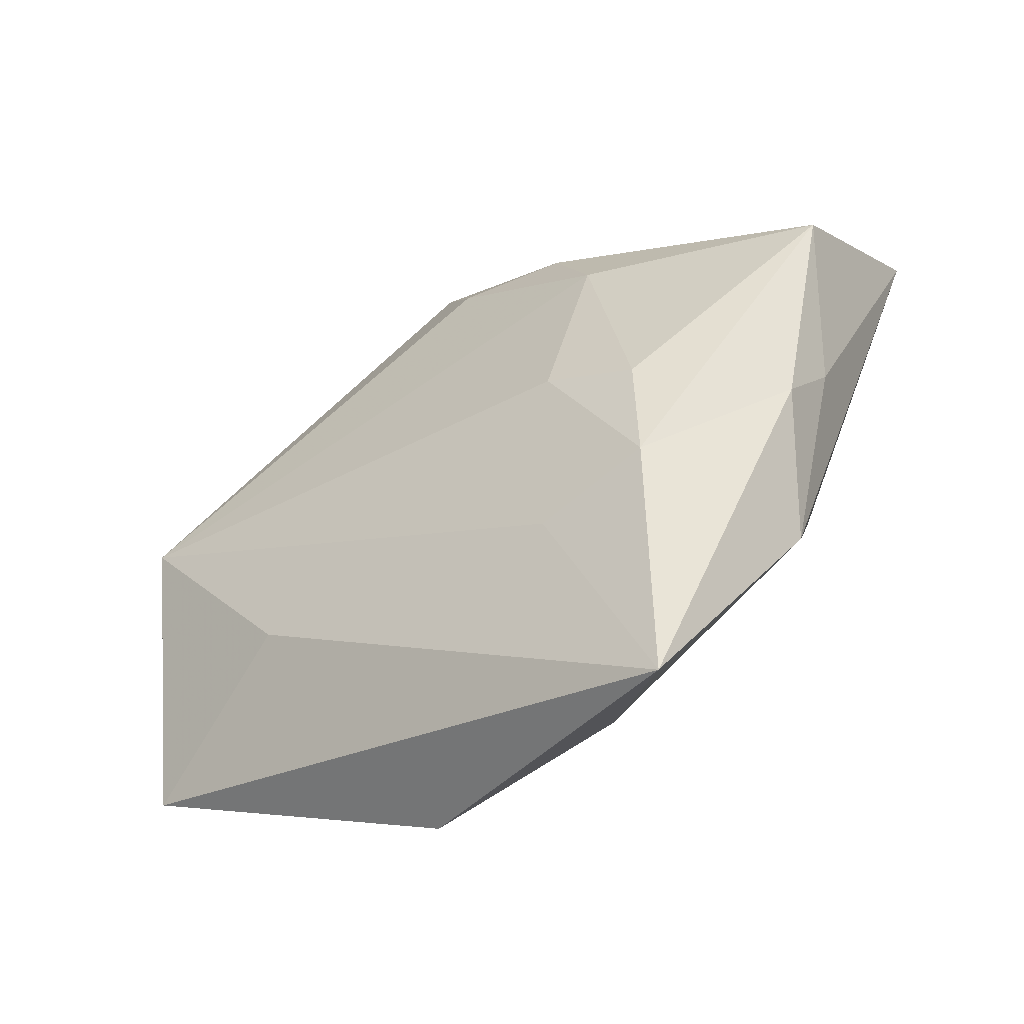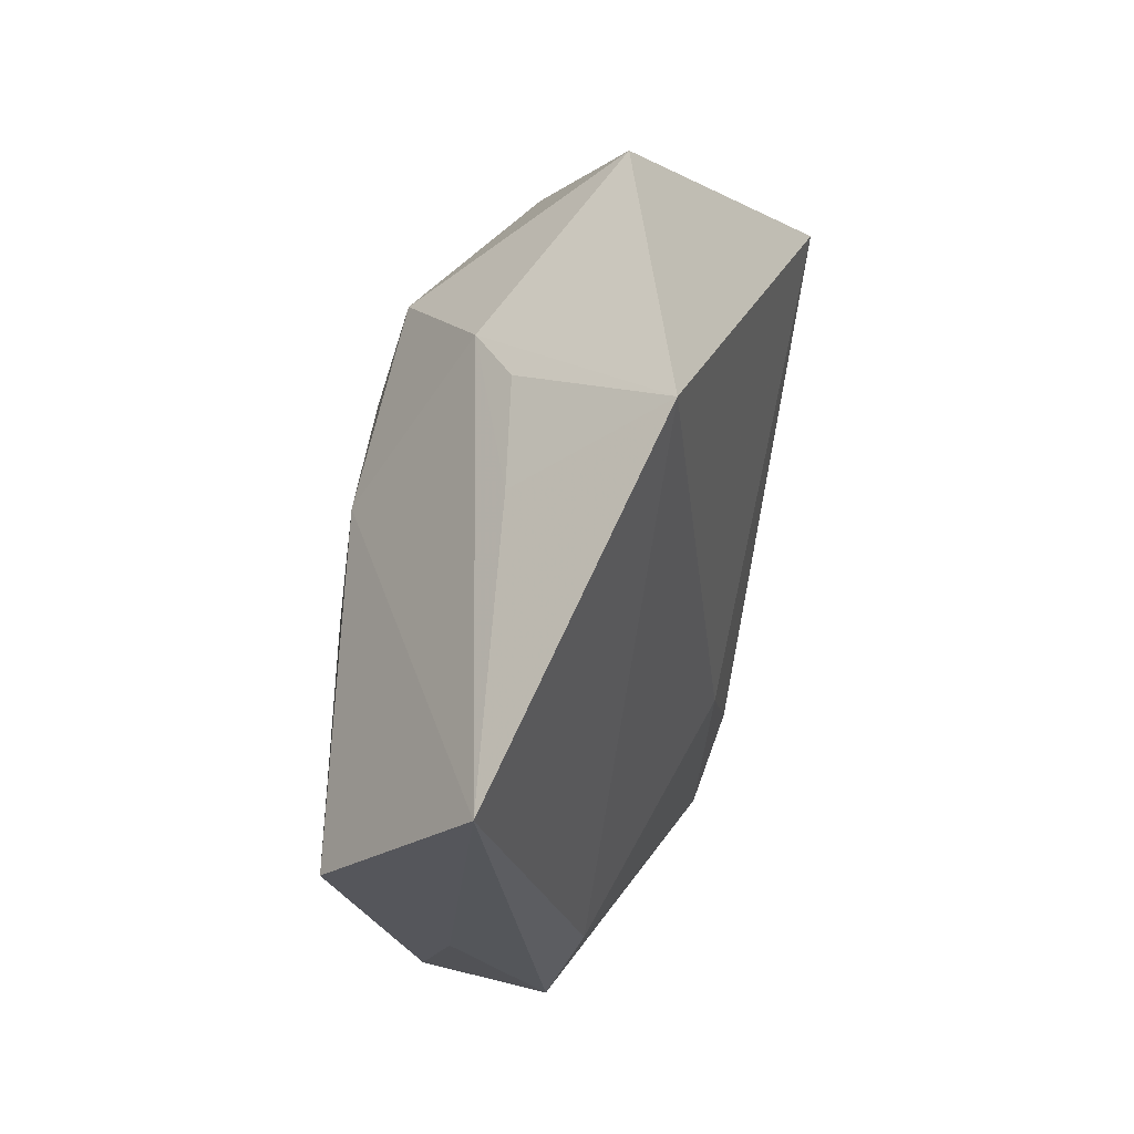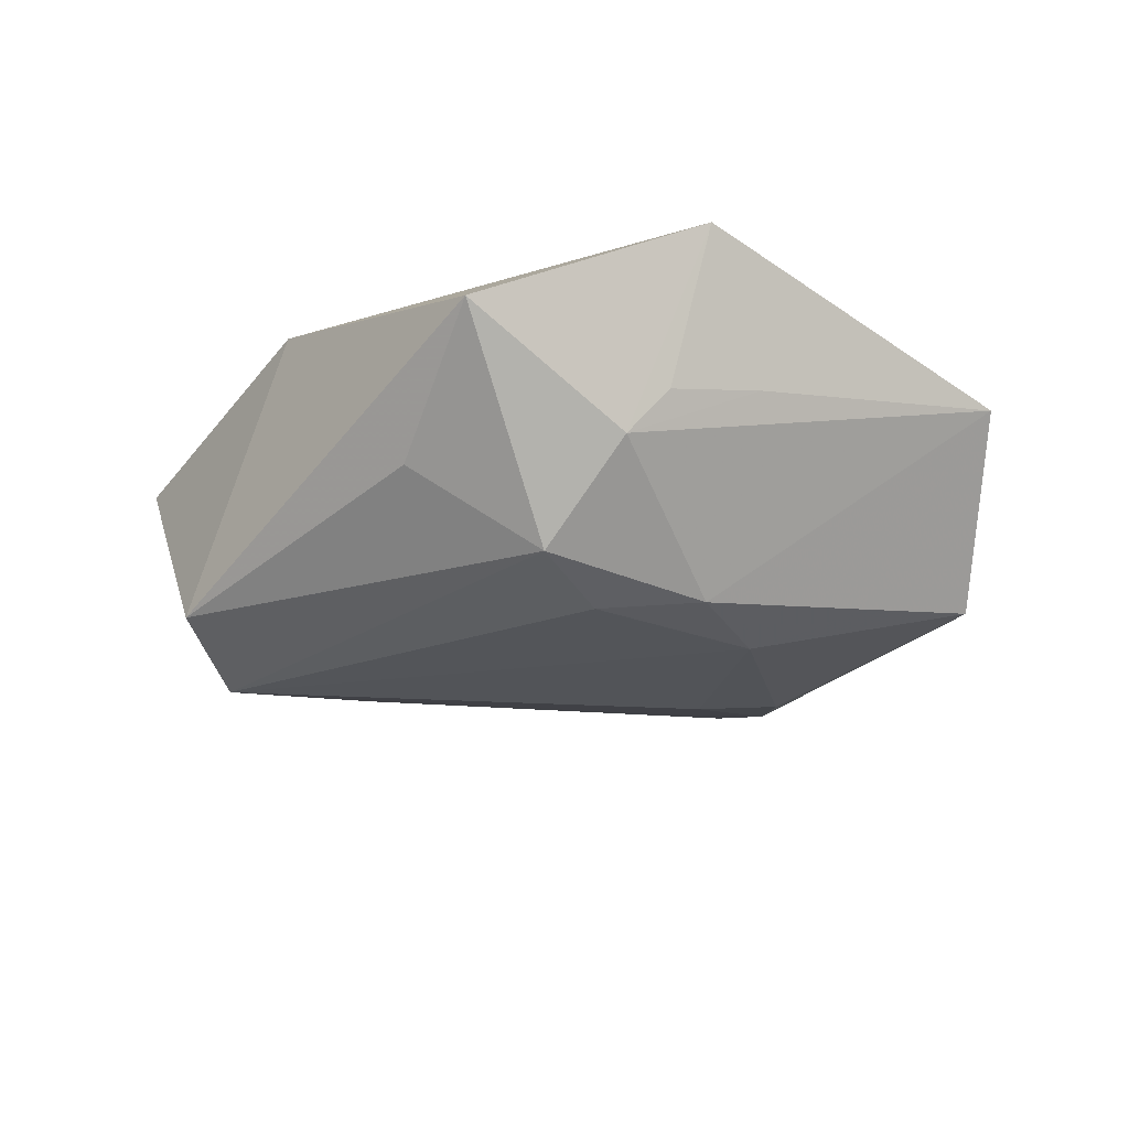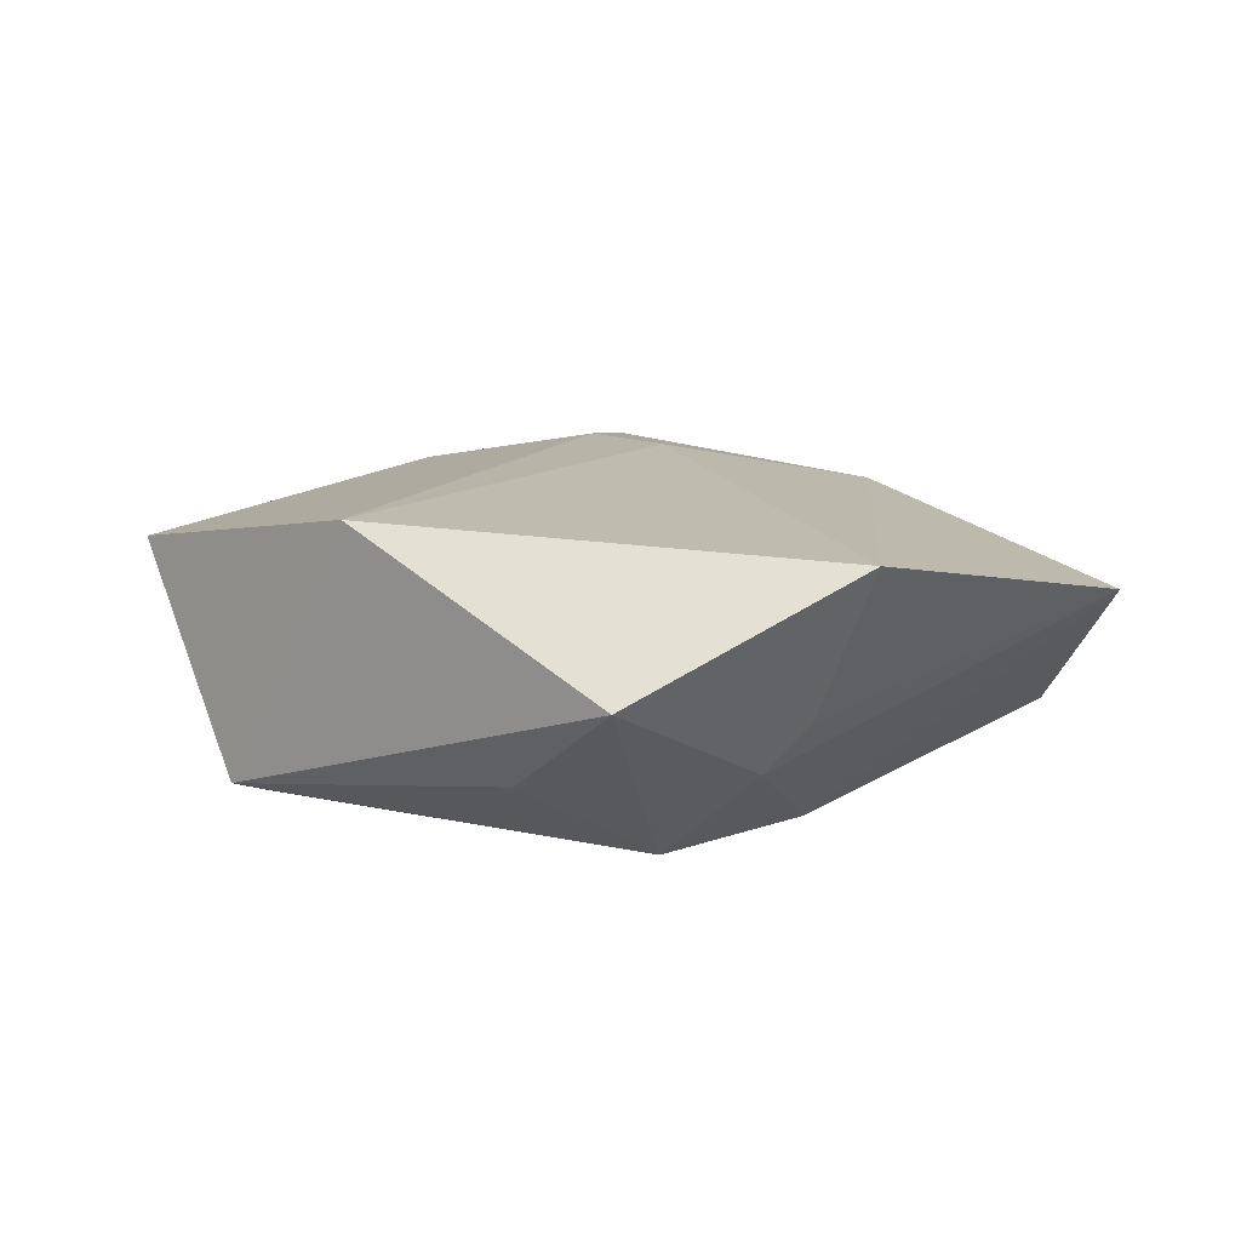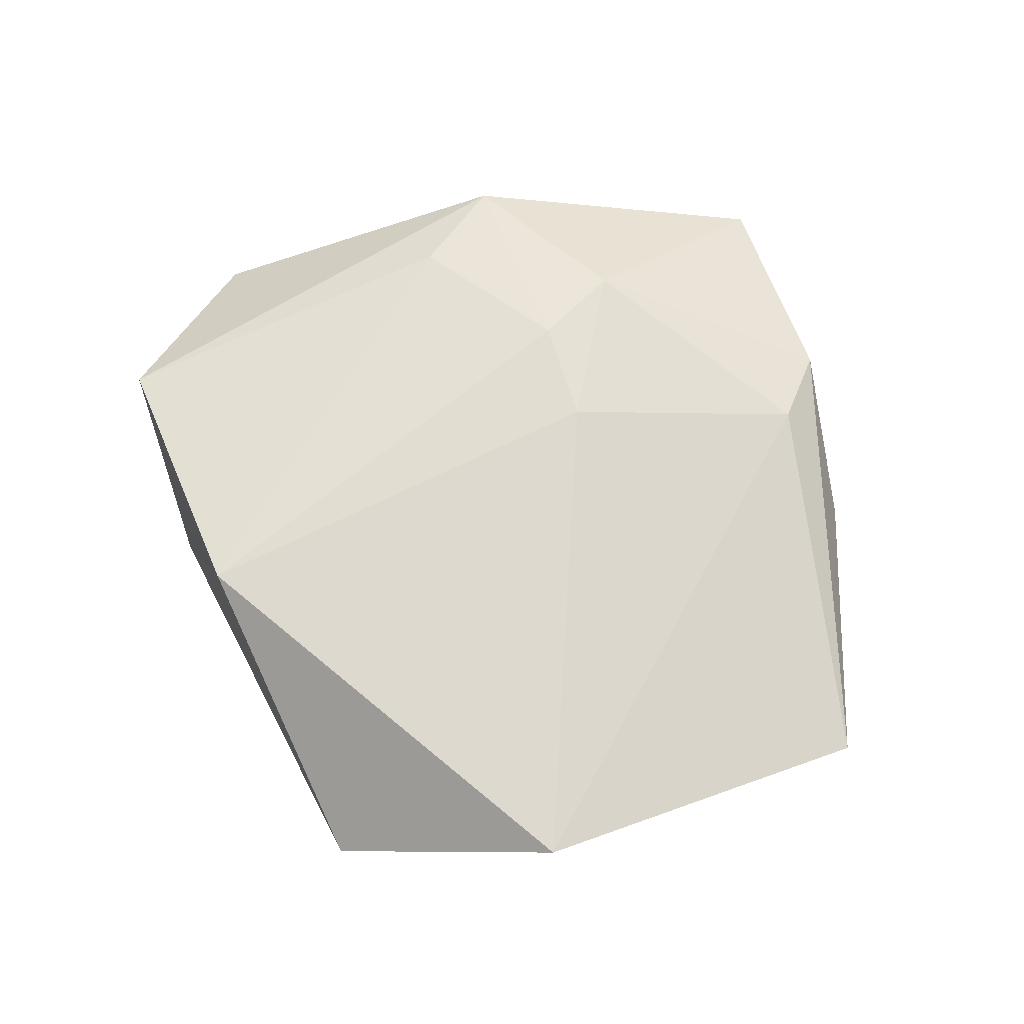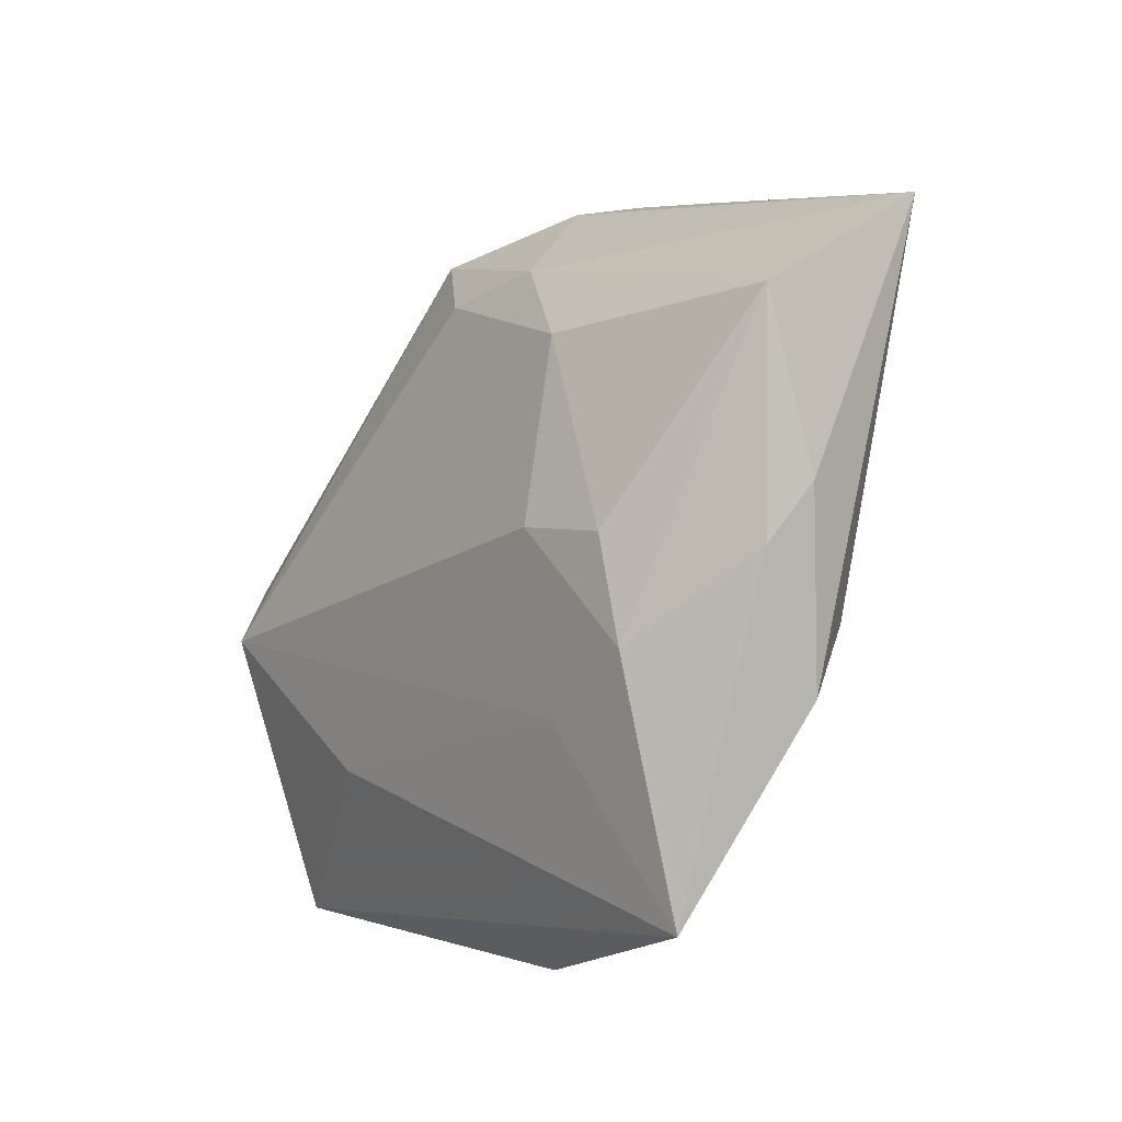
<metadata>
{"format":"obj","ext":"obj","renderer":"f3d","projection":"perspective","resolution":1024,"background":"white","views":[{"elev":-64.4,"azim":-145.2,"up":"+Y"},{"elev":43.9,"azim":-72.9,"up":"+Y"},{"elev":-28.4,"azim":-173.6,"up":"+Z"},{"elev":14.8,"azim":175.7,"up":"+Z"},{"elev":70.1,"azim":-160.6,"up":"+Z"},{"elev":-35.4,"azim":-125.0,"up":"+Y"}]}
</metadata>
<code>
v -0.03581 -0.02281 -0.004617
v -0.02138 -0.02761 -0.009729
v -0.0211 0.00487 -0.01673
v -0.001933 0.02721 -0.01592
v 0.001093 -0.02042 0.01482
v -0.01991 0.03862 0.01403
v -0.005626 -0.01138 0.01529
v -0.0151 0.03316 -0.001732
v -0.002938 -0.02972 0.01304
v 0.003708 0.04451 0.002993
v -0.006015 0.0181 -0.01788
v -0.04775 0.01409 0.005305
v 0.03566 0.001482 -0.0172
v -0.01319 -0.002056 -0.01622
v 0.03834 0.01163 -0.01307
v 0.01547 -0.0377 0.009187
v 0.01161 0.03135 -0.007599
v -0.02393 0.02827 0.00049
v 0.02671 0.02143 0.01506
v -0.01714 0.01555 -0.01646
v -0.01467 -0.0128 -0.01524
v -0.02951 -0.0315 0.005458
v -0.02327 -0.01753 -0.0132
v 0.02418 -0.01759 -0.01
v -0.01531 -0.04985 0.0004969
v -0.04443 -0.002167 -0.0103
v -0.01068 0.03299 -0.006457
v -0.009252 -0.02812 -0.0086
v 0.01854 -0.02648 0.01133
v 0.04402 -0.0217 -0.001575
v 0.04661 -0.0002632 0.008952
v -0.03827 -0.01589 -0.0009295
v -0.0291 -0.02197 0.009178
f 16 25 30
f 32 12 26
f 26 12 20
f 6 12 33
f 30 25 24
f 24 13 30
f 31 16 30
f 6 19 10
f 25 16 9
f 9 16 5
f 1 32 26
f 18 12 6
f 6 8 18
f 4 13 11
f 11 20 4
f 27 20 12
f 12 18 27
f 27 18 8
f 4 20 27
f 27 10 4
f 27 8 6
f 6 10 27
f 6 33 7
f 7 19 6
f 5 19 7
f 7 9 5
f 33 9 7
f 5 16 29
f 16 31 29
f 29 19 5
f 29 31 19
f 4 10 17
f 30 13 15
f 15 31 30
f 15 17 10
f 19 31 15
f 15 10 19
f 15 13 4
f 4 17 15
f 28 21 13
f 28 24 25
f 13 24 28
f 26 20 3
f 20 11 3
f 3 11 13
f 25 9 22
f 22 9 33
f 22 1 25
f 32 1 22
f 12 32 22
f 22 33 12
f 26 3 23
f 23 3 21
f 2 28 25
f 21 28 2
f 2 23 21
f 25 1 2
f 2 1 26
f 26 23 2
f 13 21 14
f 14 3 13
f 21 3 14

</code>
